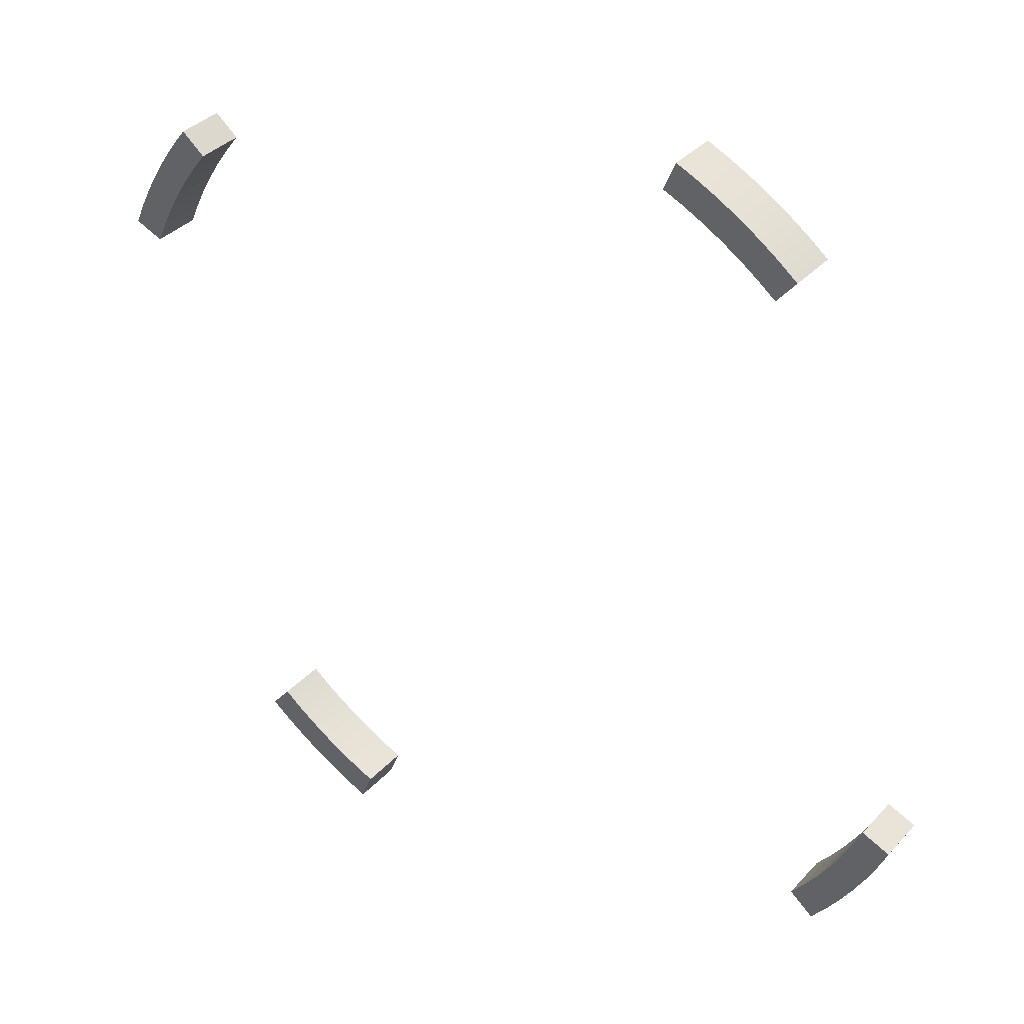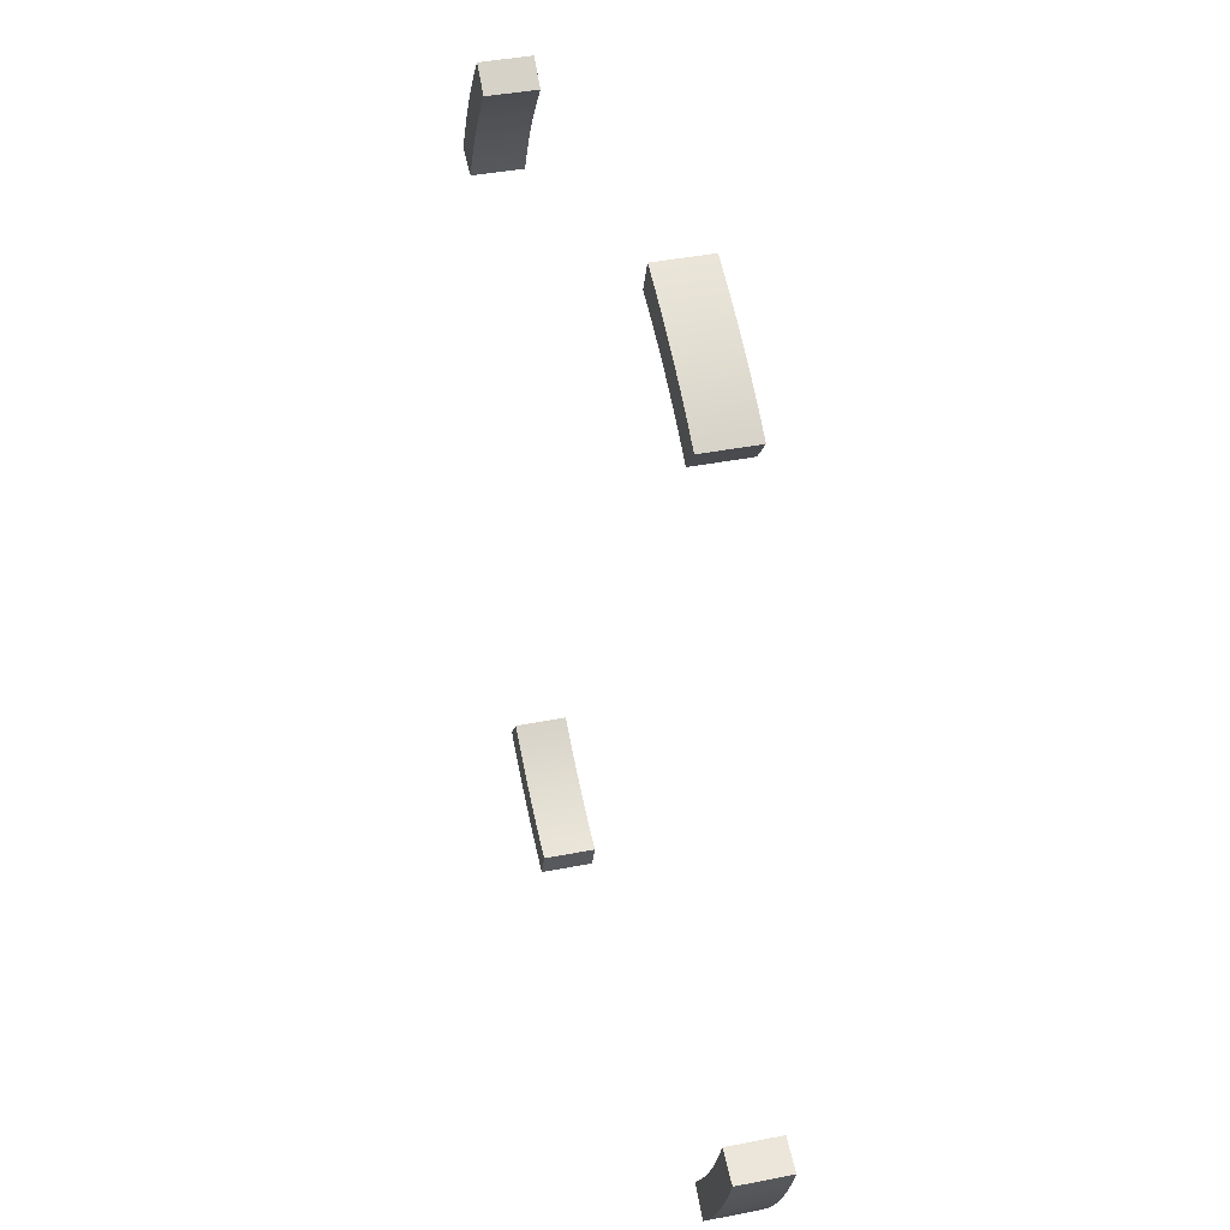
<metadata>
{"format":"obj","ext":"obj","renderer":"f3d","projection":"perspective","resolution":1024,"background":"white","views":[{"elev":35.7,"azim":-143.9,"up":"+Z"},{"elev":38.4,"azim":-104.2,"up":"+Z"}]}
</metadata>
<code>
g default
v 0.9379 0.125 -2.286
v 0.8778 0.125 -2.141
v 1.049 -0.125 -2.237
v 0.9379 -0.125 -2.286
v 1.049 0.125 -2.237
v 0.9819 0.125 -2.095
v 0.9819 -0.125 -2.095
v 1.084 -0.125 -2.044
v 1.084 0.125 -2.044
v 0.8778 -0.125 -2.141
v 1.158 -0.125 -2.183
v 1.158 0.125 -2.183
v 1.263 -0.125 -2.123
v 1.183 -0.125 -1.988
v 1.263 0.125 -2.123
v 1.183 0.125 -1.988
v 1.279 -0.125 -1.927
v 1.279 0.125 -1.927
v 1.366 -0.125 -2.058
v 1.366 0.125 -2.058
v 1.372 -0.125 -1.861
v 1.372 0.125 -1.861
v 1.466 -0.125 -1.988
v 1.466 0.125 -1.988
v 1.561 -0.125 -1.913
v 1.462 -0.125 -1.791
v 1.561 0.125 -1.913
v 1.462 0.125 -1.791
g Sun Sun External
f 3 4 1 5
f 6 5 1 2
f 7 8 9 6
f 10 7 6 2
f 11 3 5 12
f 3 11 8 7
f 8 11 13 14
f 13 11 12 15
f 16 15 12 9
f 14 17 18 16
f 19 13 15 20
f 13 19 17 14
f 17 21 22 18
f 23 19 20 24
f 21 23 25 26
f 12 5 6 9
f 25 23 24 27
f 19 23 21 17
f 28 27 24 22
f 20 15 16 18
f 24 20 18 22
f 8 14 16 9
f 21 26 28 22
f 10 4 3 7
f 26 25 27 28
f 4 10 2 1
g default
v -0.9579 -0.125 2.29
v -0.9579 0.125 2.29
v -1.069 0.125 2.241
v -0.8978 0.125 2.145
v -1.002 0.125 2.099
v -0.8978 -0.125 2.145
v -1.069 -0.125 2.241
v -1.002 -0.125 2.099
v -1.104 -0.125 2.048
v -1.104 0.125 2.048
v -1.178 -0.125 2.187
v -1.178 0.125 2.187
v -1.203 0.125 1.992
v -1.283 0.125 2.127
v -1.283 -0.125 2.127
v -1.203 -0.125 1.992
v -1.386 -0.125 2.062
v -1.386 0.125 2.062
v -1.299 0.125 1.931
v -1.299 -0.125 1.931
v -1.392 -0.125 1.865
v -1.392 0.125 1.865
v -1.486 -0.125 1.992
v -1.486 0.125 1.992
v -1.482 0.125 1.795
v -1.581 0.125 1.917
v -1.581 -0.125 1.917
v -1.482 -0.125 1.795
g Sun External Sun1
f 31 30 32 33
f 35 29 30 31
f 36 37 38 33
f 34 36 33 32
f 39 35 31 40
f 40 31 33 38
f 41 42 40 38
f 29 35 36 34
f 43 39 40 42
f 37 39 43 44
f 45 43 42 46
f 46 42 41 47
f 48 49 50 47
f 51 45 46 52
f 53 54 52 50
f 35 39 37 36
f 55 51 52 54
f 49 51 55 56
f 43 45 48 44
f 44 48 47 41
f 52 46 47 50
f 37 44 41 38
f 45 51 49 48
f 49 56 53 50
f 56 55 54 53
f 34 32 30 29
g default
v 1.783 -0.125 1.474
v 1.905 -0.125 1.573
v 1.98 -0.125 1.195
v 1.919 -0.125 1.291
v 1.919 0.125 1.291
v 1.98 0.125 1.195
v 2.036 -0.125 1.096
v 2.036 0.125 1.096
v 2.278 -0.125 0.9499
v 2.133 -0.125 0.8898
v 1.905 0.125 1.573
v 1.783 0.125 1.474
v 1.98 -0.125 1.478
v 1.98 0.125 1.478
v 2.05 -0.125 1.378
v 2.05 0.125 1.378
v 2.115 -0.125 1.275
v 2.115 0.125 1.275
v 2.175 -0.125 1.17
v 2.175 0.125 1.17
v 2.229 -0.125 1.061
v 2.229 0.125 1.061
v 2.278 0.125 0.9499
v 2.133 0.125 0.8898
v 1.853 -0.125 1.384
v 2.087 -0.125 0.9939
v 1.853 0.125 1.384
v 2.087 0.125 0.9939
g Sun External Sun2
f 59 60 61 62
f 63 59 62 64
f 58 69 70 67
f 69 71 72 70
f 71 73 74 72
f 73 75 76 74
f 75 77 78 76
f 77 65 79 78
f 69 58 57 81
f 71 69 81 60
f 73 71 60 59
f 75 73 59 63
f 77 75 63 82
f 65 77 82 66
f 67 70 83 68
f 70 72 61 83
f 72 74 62 61
f 74 76 64 62
f 76 78 84 64
f 78 79 80 84
f 81 57 68 83
f 60 81 83 61
f 82 63 64 84
f 66 82 84 80
f 57 58 67 68
f 80 79 65 66
g default
v -1.925 0.125 -1.569
v -1.803 0.125 -1.47
v -1.939 -0.125 -1.287
v -1.873 -0.125 -1.38
v -1.873 0.125 -1.38
v -1.939 0.125 -1.287
v -2.07 0.125 -1.374
v -2.135 0.125 -1.271
v -2 0.125 -1.191
v -2.195 0.125 -1.166
v -2.056 0.125 -1.092
v -2.056 -0.125 -1.092
v -2 -0.125 -1.191
v -2.153 0.125 -0.8858
v -2.298 0.125 -0.9459
v -2.107 -0.125 -0.9899
v -2.107 0.125 -0.9899
v -1.925 -0.125 -1.569
v -1.803 -0.125 -1.47
v -2 -0.125 -1.474
v -2 0.125 -1.474
v -2.07 -0.125 -1.374
v -2.135 -0.125 -1.271
v -2.195 -0.125 -1.166
v -2.249 -0.125 -1.057
v -2.249 0.125 -1.057
v -2.298 -0.125 -0.9459
v -2.153 -0.125 -0.8858
g Sun External Sun3
f 87 88 89 90
f 90 91 92 93
f 93 92 94 95
f 96 97 93 95
f 100 96 95 101
f 102 104 105 85
f 104 106 91 105
f 106 107 92 91
f 97 107 106 87
f 107 108 94 92
f 96 108 107 97
f 108 109 110 94
f 109 111 99 110
f 85 105 89 86
f 94 110 101 95
f 110 99 98 101
f 104 102 103 88
f 109 108 96 100
f 111 109 100 112
f 105 91 90 89
f 88 103 86 89
f 97 87 90 93
f 112 100 101 98
f 106 104 88 87
f 103 102 85 86
f 99 111 112 98

</code>
